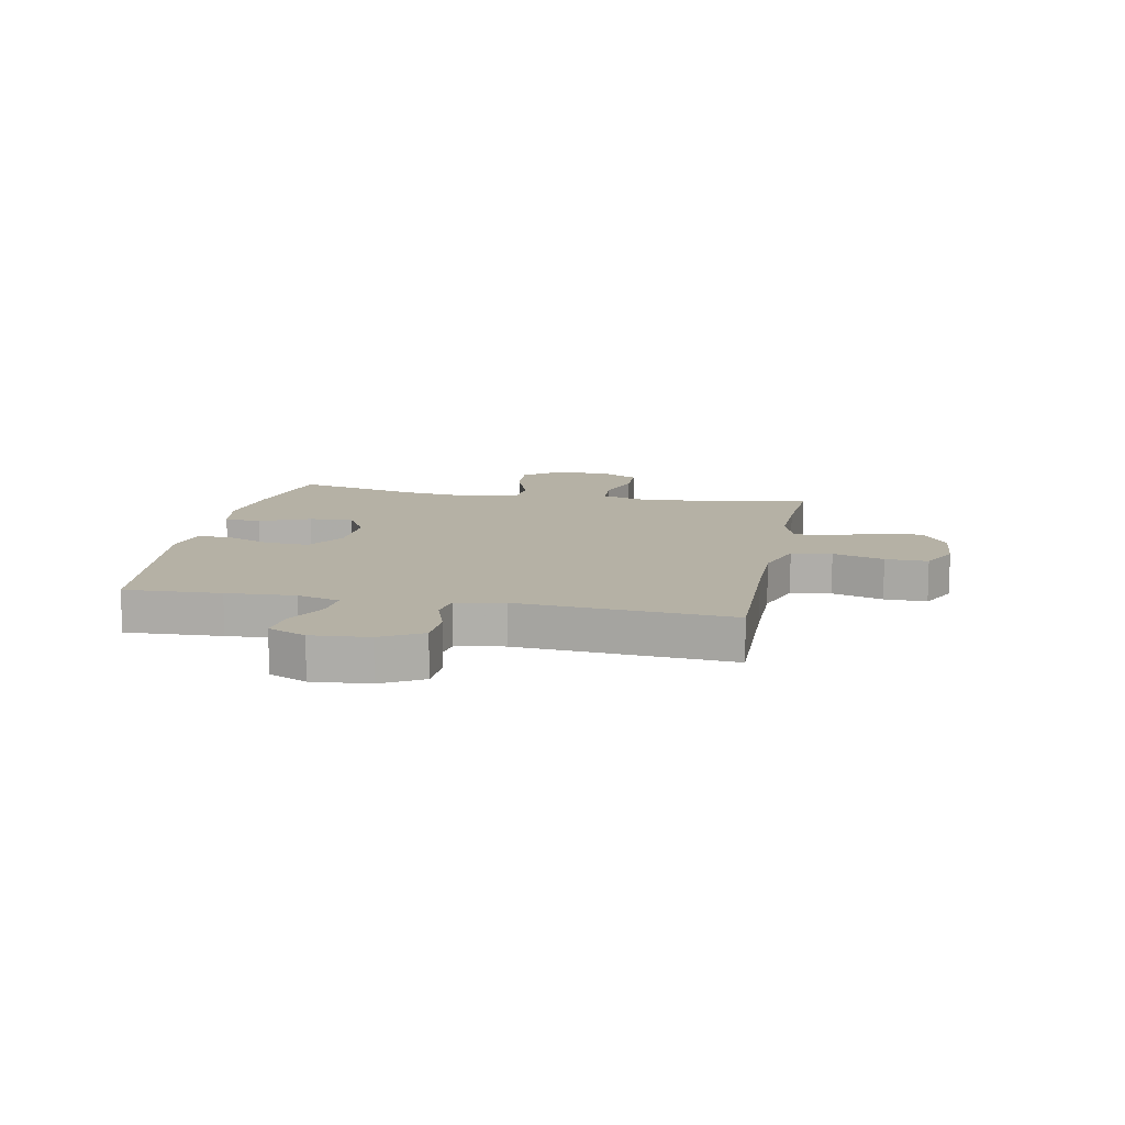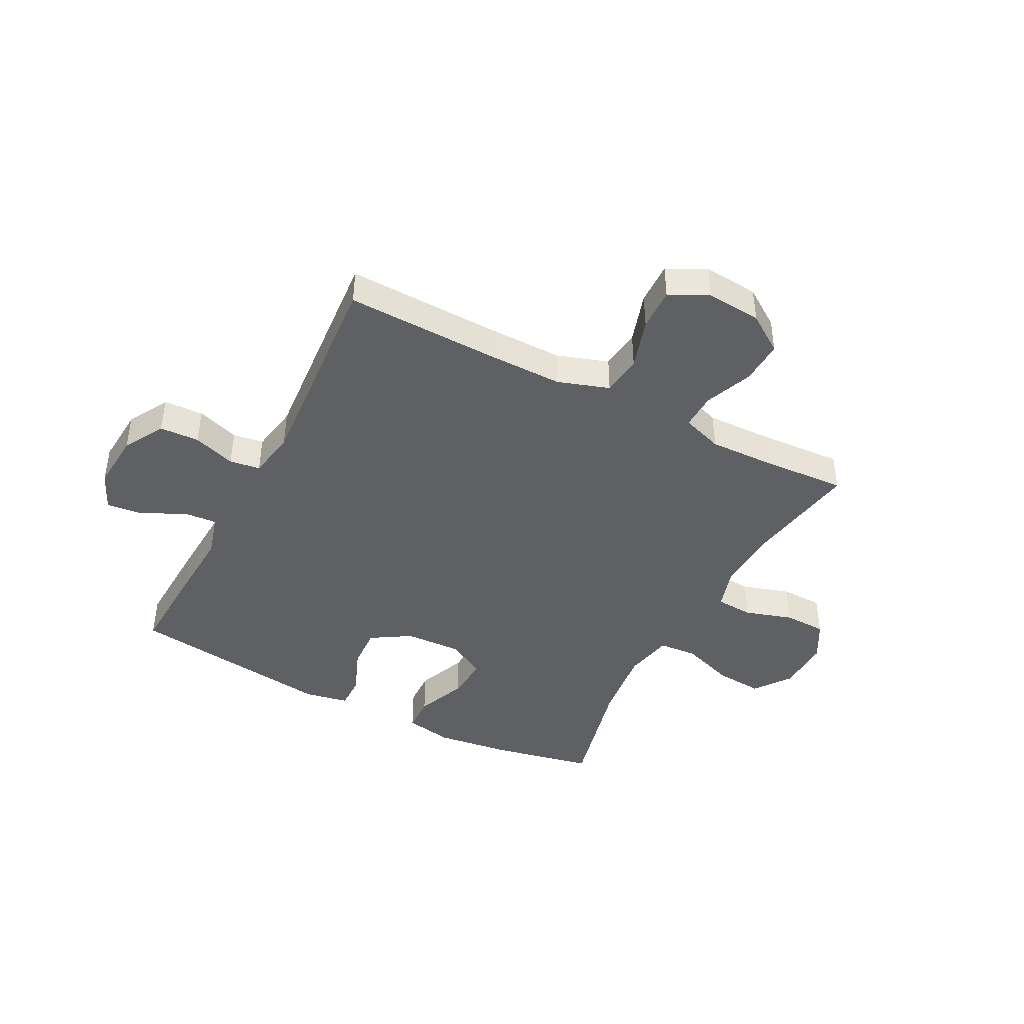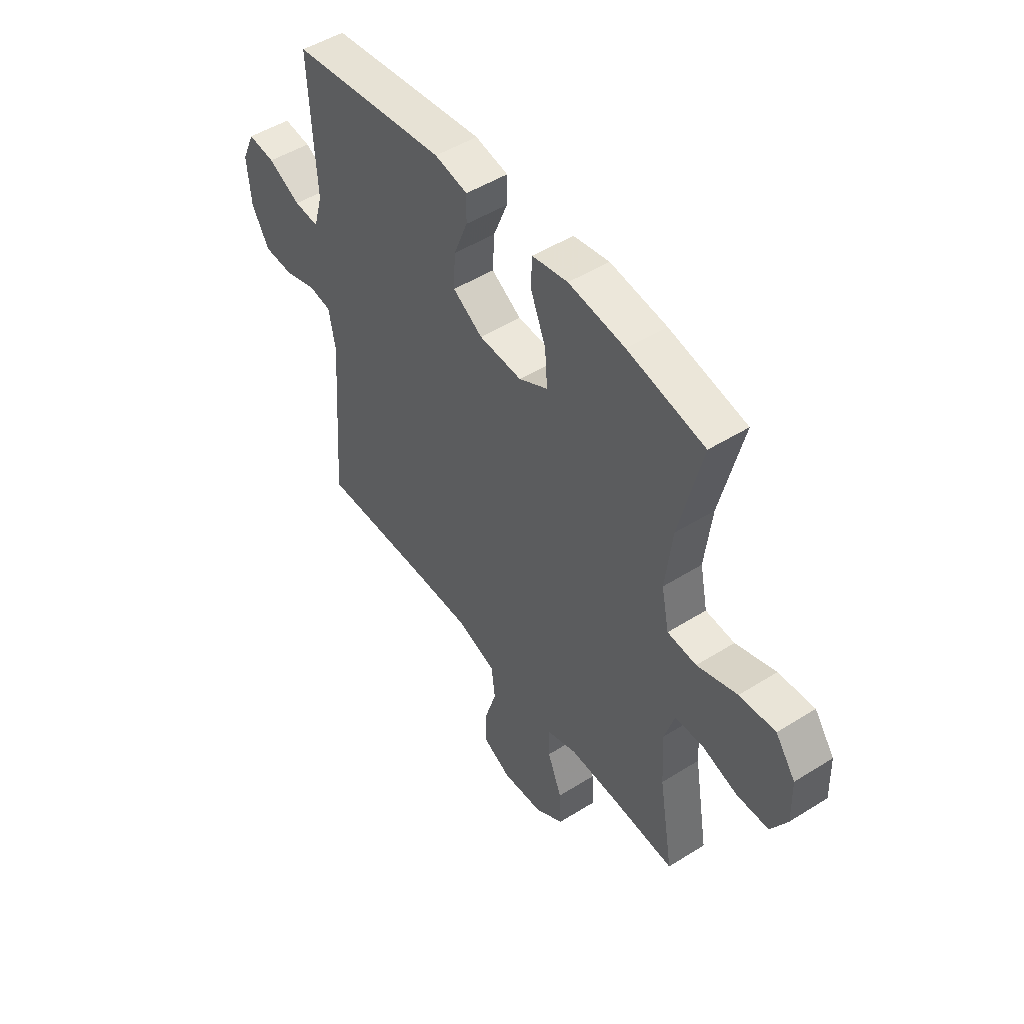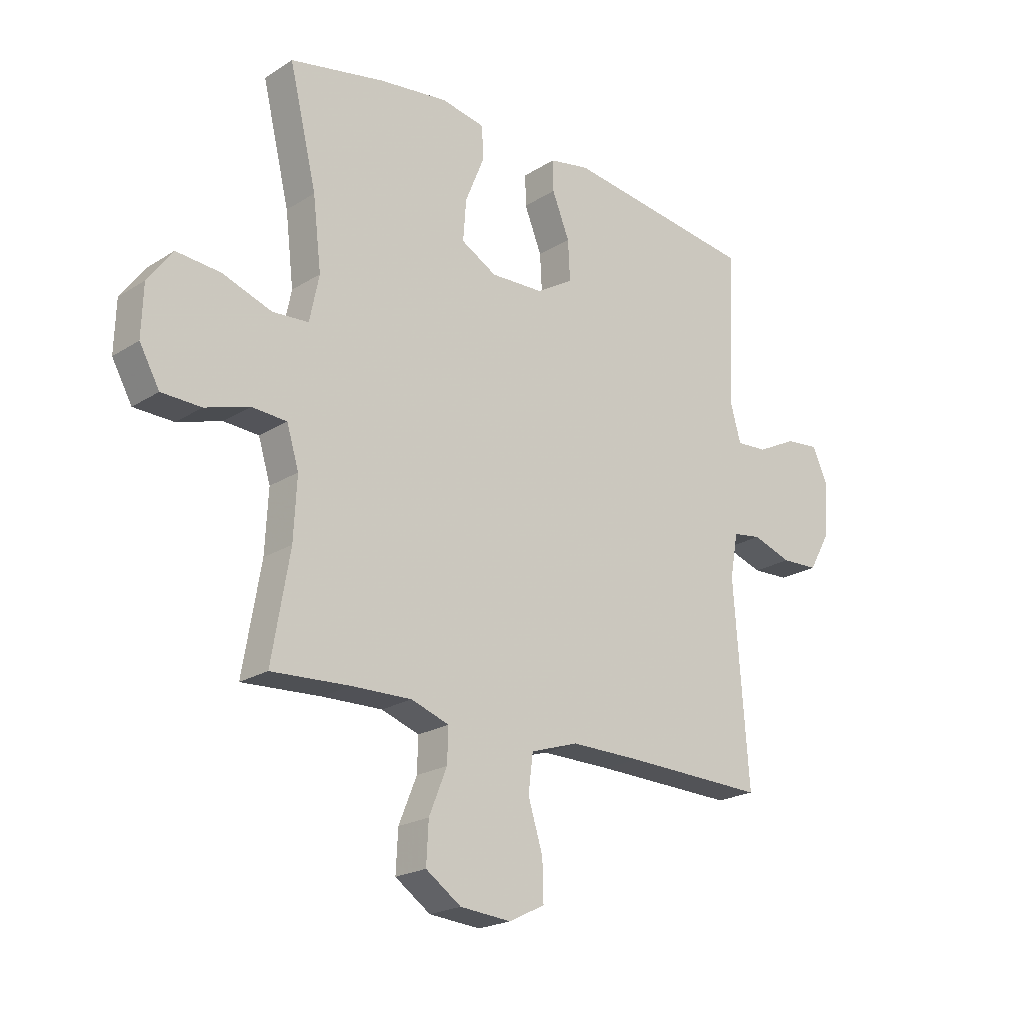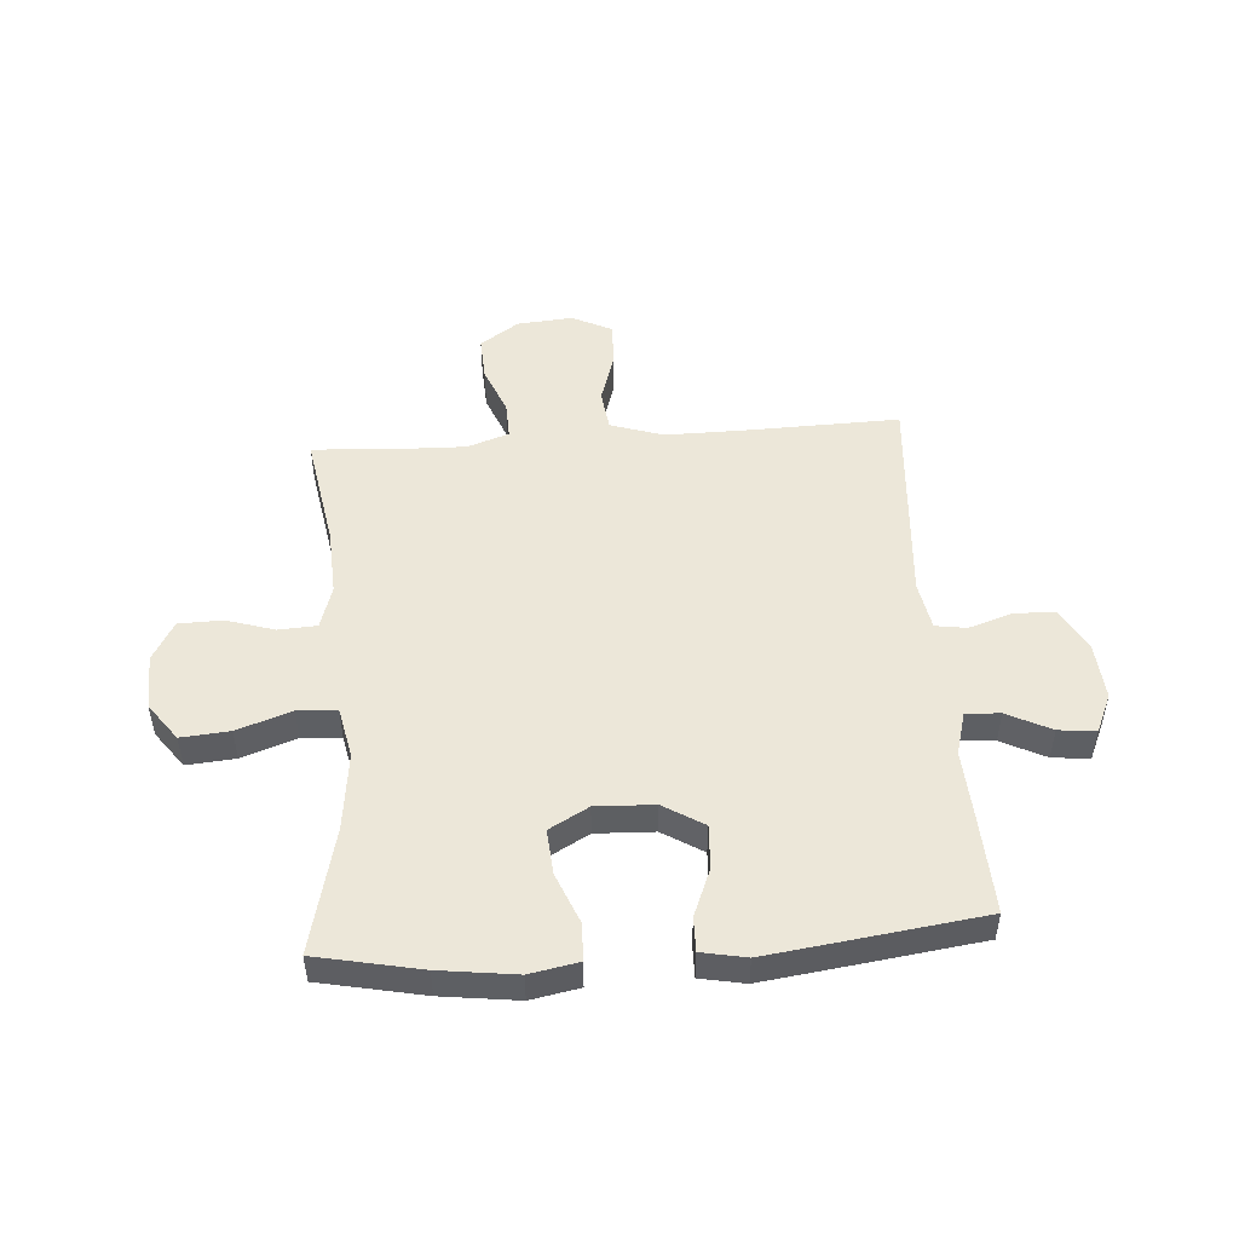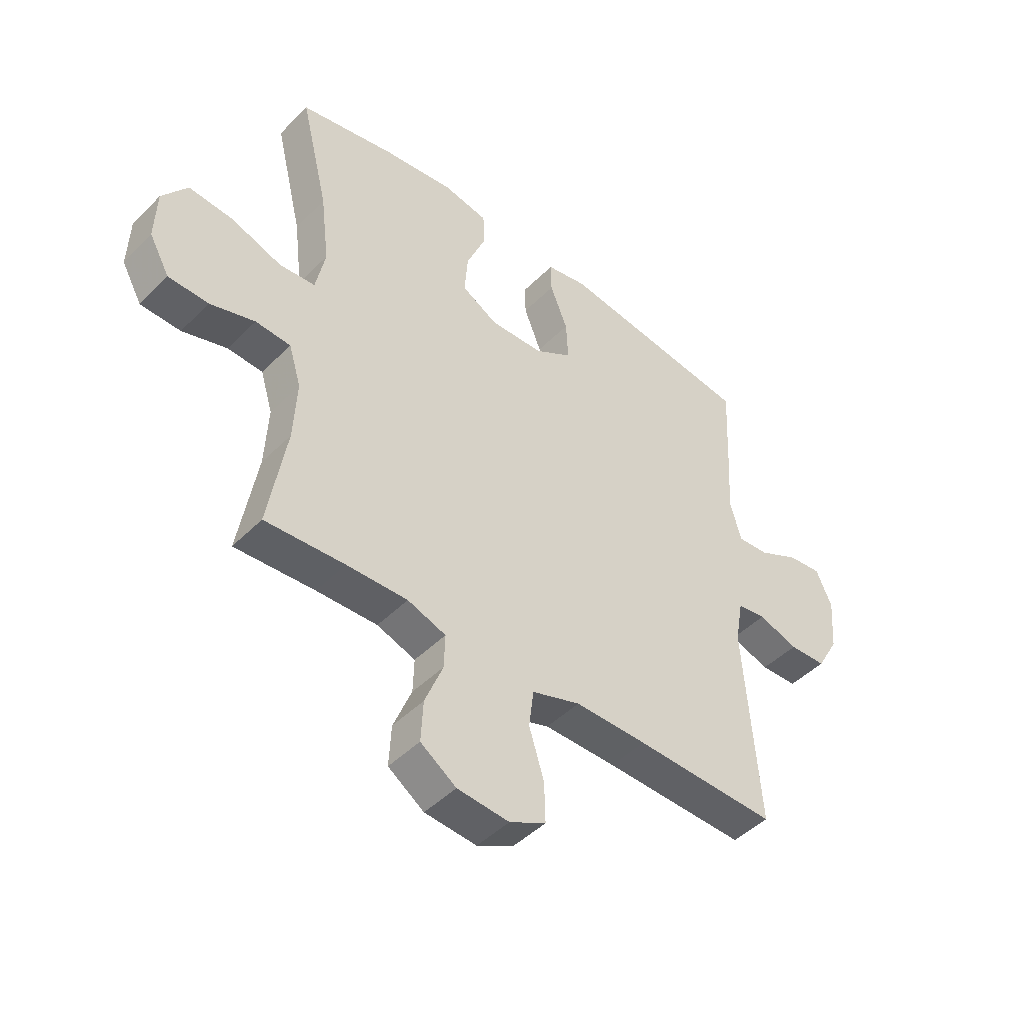
<metadata>
{"format":"obj","ext":"obj","renderer":"f3d","projection":"perspective","resolution":1024,"background":"white","views":[{"elev":11.9,"azim":101.1,"up":"+Y"},{"elev":-43.1,"azim":152.6,"up":"+Y"},{"elev":49.3,"azim":-124.8,"up":"+Z"},{"elev":-21.4,"azim":-42.0,"up":"+Z"},{"elev":49.9,"azim":-4.1,"up":"+Y"},{"elev":-46.0,"azim":-41.4,"up":"+Z"}]}
</metadata>
<code>
v -0.5 0.07 -0.5
v -0.466 0.07 -0.301
v -0.46 0.07 -0.186
v -0.483 0.07 -0.111
v -0.549 0.07 -0.107
v -0.633 0.07 -0.133
v -0.708 0.07 -0.131
v -0.746 0.07 -0.063
v -0.743 0.07 0.033
v -0.696 0.07 0.097
v -0.612 0.07 0.09
v -0.518 0.07 0.057
v -0.45 0.07 0.062
v -0.432 0.07 0.149
v -0.448 0.07 0.283
v -0.5 0.07 0.5
v -0.32 0.07 0.537
v -0.188 0.07 0.554
v -0.104 0.07 0.538
v -0.102 0.07 0.474
v -0.138 0.07 0.386
v -0.144 0.07 0.308
v -0.076 0.07 0.27
v 0.025 0.07 0.274
v 0.095 0.07 0.317
v 0.091 0.07 0.393
v 0.058 0.07 0.475
v 0.057 0.07 0.534
v 0.134 0.07 0.549
v 0.255 0.07 0.533
v 0.5 0.07 0.5
v 0.492 0.07 0.331
v 0.485 0.07 0.211
v 0.506 0.07 0.136
v 0.565 0.07 0.14
v 0.641 0.07 0.178
v 0.705 0.07 0.185
v 0.735 0.07 0.118
v 0.727 0.07 0.017
v 0.686 0.07 -0.055
v 0.616 0.07 -0.058
v 0.541 0.07 -0.033
v 0.487 0.07 -0.041
v 0.472 0.07 -0.125
v 0.5 0.07 -0.5
v 0.232 0.07 -0.493
v 0.097 0.07 -0.492
v 0.006 0.07 -0.522
v -0.003 0.07 -0.593
v 0.025 0.07 -0.683
v 0.027 0.07 -0.758
v -0.041 0.07 -0.792
v -0.138 0.07 -0.784
v -0.205 0.07 -0.738
v -0.201 0.07 -0.661
v -0.167 0.07 -0.577
v -0.165 0.07 -0.513
v -0.237 0.07 -0.488
v -0.351 0.07 -0.491
v -0.5 0 -0.5
v -0.466 0 -0.301
v -0.46 0 -0.186
v -0.483 0 -0.111
v -0.549 0 -0.107
v -0.633 0 -0.133
v -0.708 0 -0.131
v -0.746 0 -0.063
v -0.743 0 0.033
v -0.696 0 0.097
v -0.612 0 0.09
v -0.518 0 0.057
v -0.45 0 0.062
v -0.432 0 0.149
v -0.448 0 0.283
v -0.5 0 0.5
v -0.32 0 0.537
v -0.188 0 0.554
v -0.104 0 0.538
v -0.102 0 0.474
v -0.138 0 0.386
v -0.144 0 0.308
v -0.076 0 0.27
v 0.025 0 0.274
v 0.095 0 0.317
v 0.091 0 0.393
v 0.058 0 0.475
v 0.057 0 0.534
v 0.134 0 0.549
v 0.255 0 0.533
v 0.5 0 0.5
v 0.492 0 0.331
v 0.485 0 0.211
v 0.506 0 0.136
v 0.565 0 0.14
v 0.641 0 0.178
v 0.705 0 0.185
v 0.735 0 0.118
v 0.727 0 0.017
v 0.686 0 -0.055
v 0.616 0 -0.058
v 0.541 0 -0.033
v 0.487 0 -0.041
v 0.472 0 -0.125
v 0.5 0 -0.5
v 0.232 0 -0.493
v 0.097 0 -0.492
v 0.006 0 -0.522
v -0.003 0 -0.593
v 0.025 0 -0.683
v 0.027 0 -0.758
v -0.041 0 -0.792
v -0.138 0 -0.784
v -0.205 0 -0.738
v -0.201 0 -0.661
v -0.167 0 -0.577
v -0.165 0 -0.513
v -0.237 0 -0.488
v -0.351 0 -0.491
f 53 54 55 56
f 53 56 57
f 52 53 57
f 49 50 51 52
f 48 49 52 57
f 47 48 57 58
f 44 45 46
f 43 44 46 47
f 39 40 41 42
f 39 42 43
f 38 39 43
f 35 36 37 38
f 34 35 38 43
f 33 34 43 47
f 26 27 28 29
f 25 26 29 30
f 18 19 20 21
f 18 21 22
f 15 16 17 18
f 14 15 18 22
f 13 14 22 23
f 9 10 11 12
f 9 12 13
f 8 9 13
f 5 6 7 8
f 4 5 8 13
f 3 4 13 23
f 59 1 2
f 58 59 2 3
f 25 30 31 32
f 24 25 32 33
f 24 33 47 58
f 3 23 24 58
f 115 114 113 112
f 116 115 112
f 116 112 111
f 111 110 109 108
f 116 111 108 107
f 117 116 107 106
f 105 104 103
f 106 105 103 102
f 101 100 99 98
f 102 101 98
f 102 98 97
f 97 96 95 94
f 102 97 94 93
f 106 102 93 92
f 88 87 86 85
f 89 88 85 84
f 80 79 78 77
f 81 80 77
f 77 76 75 74
f 81 77 74 73
f 82 81 73 72
f 71 70 69 68
f 72 71 68
f 72 68 67
f 67 66 65 64
f 72 67 64 63
f 82 72 63 62
f 61 60 118
f 62 61 118 117
f 91 90 89 84
f 92 91 84 83
f 117 106 92 83
f 117 83 82 62
f 1 60 61 2
f 2 61 62 3
f 3 62 63 4
f 4 63 64 5
f 5 64 65 6
f 6 65 66 7
f 7 66 67 8
f 8 67 68 9
f 9 68 69 10
f 10 69 70 11
f 11 70 71 12
f 12 71 72 13
f 13 72 73 14
f 14 73 74 15
f 15 74 75 16
f 16 75 76 17
f 17 76 77 18
f 18 77 78 19
f 19 78 79 20
f 20 79 80 21
f 21 80 81 22
f 22 81 82 23
f 23 82 83 24
f 24 83 84 25
f 25 84 85 26
f 26 85 86 27
f 27 86 87 28
f 28 87 88 29
f 29 88 89 30
f 30 89 90 31
f 31 90 91 32
f 32 91 92 33
f 33 92 93 34
f 34 93 94 35
f 35 94 95 36
f 36 95 96 37
f 37 96 97 38
f 38 97 98 39
f 39 98 99 40
f 40 99 100 41
f 41 100 101 42
f 42 101 102 43
f 43 102 103 44
f 44 103 104 45
f 45 104 105 46
f 46 105 106 47
f 47 106 107 48
f 48 107 108 49
f 49 108 109 50
f 50 109 110 51
f 51 110 111 52
f 52 111 112 53
f 53 112 113 54
f 54 113 114 55
f 55 114 115 56
f 56 115 116 57
f 57 116 117 58
f 58 117 118 59
f 59 118 60 1

</code>
